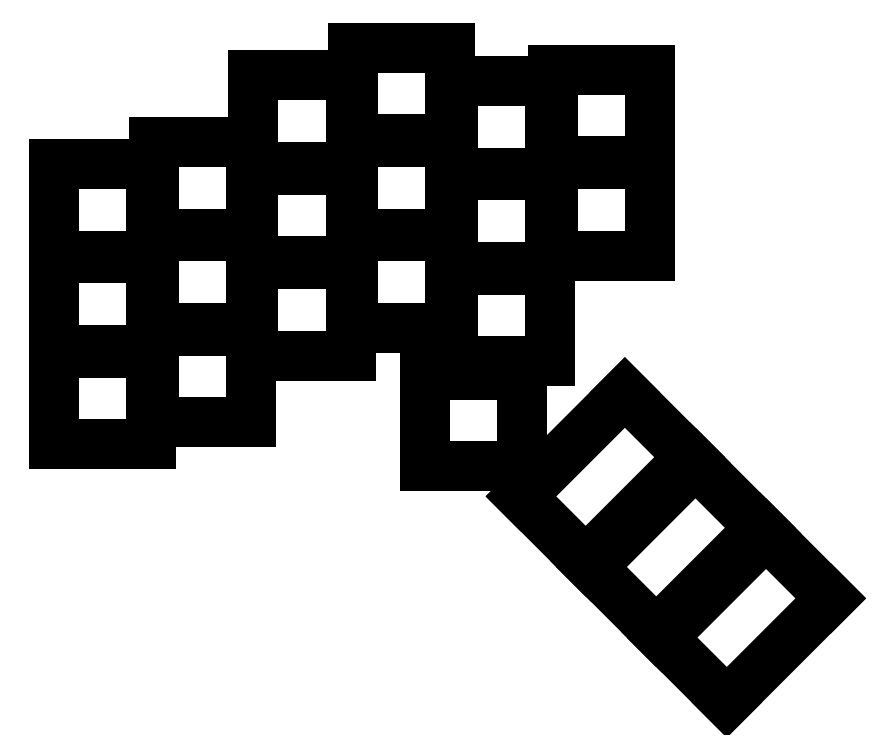
<metadata>
{"format":"dxf","ext":"dxf","renderer":"ezdxf+matplotlib","layout":"modelspace","background":"white","min_lineweight":24,"dpi":150}
</metadata>
<code>
0
SECTION
2
ENTITIES
0
LINE
8
0
10
9.25
20
-8.25
11
26.75
21
-8.25
0
LINE
8
0
10
26.75
20
-8.25
11
26.75
21
8.25
0
LINE
8
0
10
26.75
20
8.25
11
9.25
21
8.25
0
LINE
8
0
10
9.25
20
8.25
11
9.25
21
-8.25
0
LINE
8
0
10
9.25
20
8.75
11
26.75
21
8.75
0
LINE
8
0
10
26.75
20
8.75
11
26.75
21
25.25
0
LINE
8
0
10
26.75
20
25.25
11
9.25
21
25.25
0
LINE
8
0
10
9.25
20
25.25
11
9.25
21
8.75
0
LINE
8
0
10
9.25
20
25.75
11
26.75
21
25.75
0
LINE
8
0
10
26.75
20
25.75
11
26.75
21
42.25
0
LINE
8
0
10
26.75
20
42.25
11
9.25
21
42.25
0
LINE
8
0
10
9.25
20
42.25
11
9.25
21
25.75
0
LINE
8
0
10
27.25
20
-4.25
11
44.75
21
-4.25
0
LINE
8
0
10
44.75
20
-4.25
11
44.75
21
12.25
0
LINE
8
0
10
44.75
20
12.25
11
27.25
21
12.25
0
LINE
8
0
10
27.25
20
12.25
11
27.25
21
-4.25
0
LINE
8
0
10
27.25
20
12.75
11
44.75
21
12.75
0
LINE
8
0
10
44.75
20
12.75
11
44.75
21
29.25
0
LINE
8
0
10
44.75
20
29.25
11
27.25
21
29.25
0
LINE
8
0
10
27.25
20
29.25
11
27.25
21
12.75
0
LINE
8
0
10
27.25
20
29.75
11
44.75
21
29.75
0
LINE
8
0
10
44.75
20
29.75
11
44.75
21
46.25
0
LINE
8
0
10
44.75
20
46.25
11
27.25
21
46.25
0
LINE
8
0
10
27.25
20
46.25
11
27.25
21
29.75
0
LINE
8
0
10
45.25
20
7.75
11
62.75
21
7.75
0
LINE
8
0
10
62.75
20
7.75
11
62.75
21
24.25
0
LINE
8
0
10
62.75
20
24.25
11
45.25
21
24.25
0
LINE
8
0
10
45.25
20
24.25
11
45.25
21
7.75
0
LINE
8
0
10
45.25
20
24.75
11
62.75
21
24.75
0
LINE
8
0
10
62.75
20
24.75
11
62.75
21
41.25
0
LINE
8
0
10
62.75
20
41.25
11
45.25
21
41.25
0
LINE
8
0
10
45.25
20
41.25
11
45.25
21
24.75
0
LINE
8
0
10
45.25
20
41.75
11
62.75
21
41.75
0
LINE
8
0
10
62.75
20
41.75
11
62.75
21
58.25
0
LINE
8
0
10
62.75
20
58.25
11
45.25
21
58.25
0
LINE
8
0
10
45.25
20
58.25
11
45.25
21
41.75
0
LINE
8
0
10
63.25
20
12.75
11
80.75
21
12.75
0
LINE
8
0
10
80.75
20
12.75
11
80.75
21
29.25
0
LINE
8
0
10
80.75
20
29.25
11
63.25
21
29.25
0
LINE
8
0
10
63.25
20
29.25
11
63.25
21
12.75
0
LINE
8
0
10
63.25
20
29.75
11
80.75
21
29.75
0
LINE
8
0
10
80.75
20
29.75
11
80.75
21
46.25
0
LINE
8
0
10
80.75
20
46.25
11
63.25
21
46.25
0
LINE
8
0
10
63.25
20
46.25
11
63.25
21
29.75
0
LINE
8
0
10
63.25
20
46.75
11
80.75
21
46.75
0
LINE
8
0
10
80.75
20
46.75
11
80.75
21
63.25
0
LINE
8
0
10
80.75
20
63.25
11
63.25
21
63.25
0
LINE
8
0
10
63.25
20
63.25
11
63.25
21
46.75
0
LINE
8
0
10
81.25
20
6.75
11
98.75
21
6.75
0
LINE
8
0
10
98.75
20
6.75
11
98.75
21
23.25
0
LINE
8
0
10
98.75
20
23.25
11
81.25
21
23.25
0
LINE
8
0
10
81.25
20
23.25
11
81.25
21
6.75
0
LINE
8
0
10
81.25
20
23.75
11
98.75
21
23.75
0
LINE
8
0
10
98.75
20
23.75
11
98.75
21
40.25
0
LINE
8
0
10
98.75
20
40.25
11
81.25
21
40.25
0
LINE
8
0
10
81.25
20
40.25
11
81.25
21
23.75
0
LINE
8
0
10
81.25
20
40.75
11
98.75
21
40.75
0
LINE
8
0
10
98.75
20
40.75
11
98.75
21
57.25
0
LINE
8
0
10
98.75
20
57.25
11
81.25
21
57.25
0
LINE
8
0
10
81.25
20
57.25
11
81.25
21
40.75
0
LINE
8
0
10
99.25
20
25.75
11
116.8
21
25.75
0
LINE
8
0
10
116.8
20
25.75
11
116.8
21
42.25
0
LINE
8
0
10
116.8
20
42.25
11
99.25
21
42.25
0
LINE
8
0
10
99.25
20
42.25
11
99.25
21
25.75
0
LINE
8
0
10
99.25
20
42.75
11
116.8
21
42.75
0
LINE
8
0
10
116.8
20
42.75
11
116.8
21
59.25
0
LINE
8
0
10
116.8
20
59.25
11
99.25
21
59.25
0
LINE
8
0
10
99.25
20
59.25
11
99.25
21
42.75
0
LINE
8
0
10
76.25
20
-12.25
11
93.75
21
-12.25
0
LINE
8
0
10
93.75
20
-12.25
11
93.75
21
4.25
0
LINE
8
0
10
93.75
20
4.25
11
76.25
21
4.25
0
LINE
8
0
10
76.25
20
4.25
11
76.25
21
-12.25
0
LINE
8
0
10
105.1
20
-29.32
11
123.9
21
-10.59
0
LINE
8
0
10
123.9
20
-10.59
11
112.2
21
1.081
0
LINE
8
0
10
112.2
20
1.081
11
93.48
21
-17.66
0
LINE
8
0
10
93.48
20
-17.66
11
105.1
21
-29.32
0
LINE
8
0
10
117.9
20
-42.05
11
136.6
21
-23.31
0
LINE
8
0
10
136.6
20
-23.31
11
124.9
21
-11.65
0
LINE
8
0
10
124.9
20
-11.65
11
106.2
21
-30.38
0
LINE
8
0
10
106.2
20
-30.38
11
117.9
21
-42.05
0
LINE
8
0
10
130.6
20
-54.78
11
149.3
21
-36.04
0
LINE
8
0
10
149.3
20
-36.04
11
137.7
21
-24.37
0
LINE
8
0
10
137.7
20
-24.37
11
118.9
21
-43.11
0
LINE
8
0
10
118.9
20
-43.11
11
130.6
21
-54.78
0
ENDSEC
0
EOF

</code>
